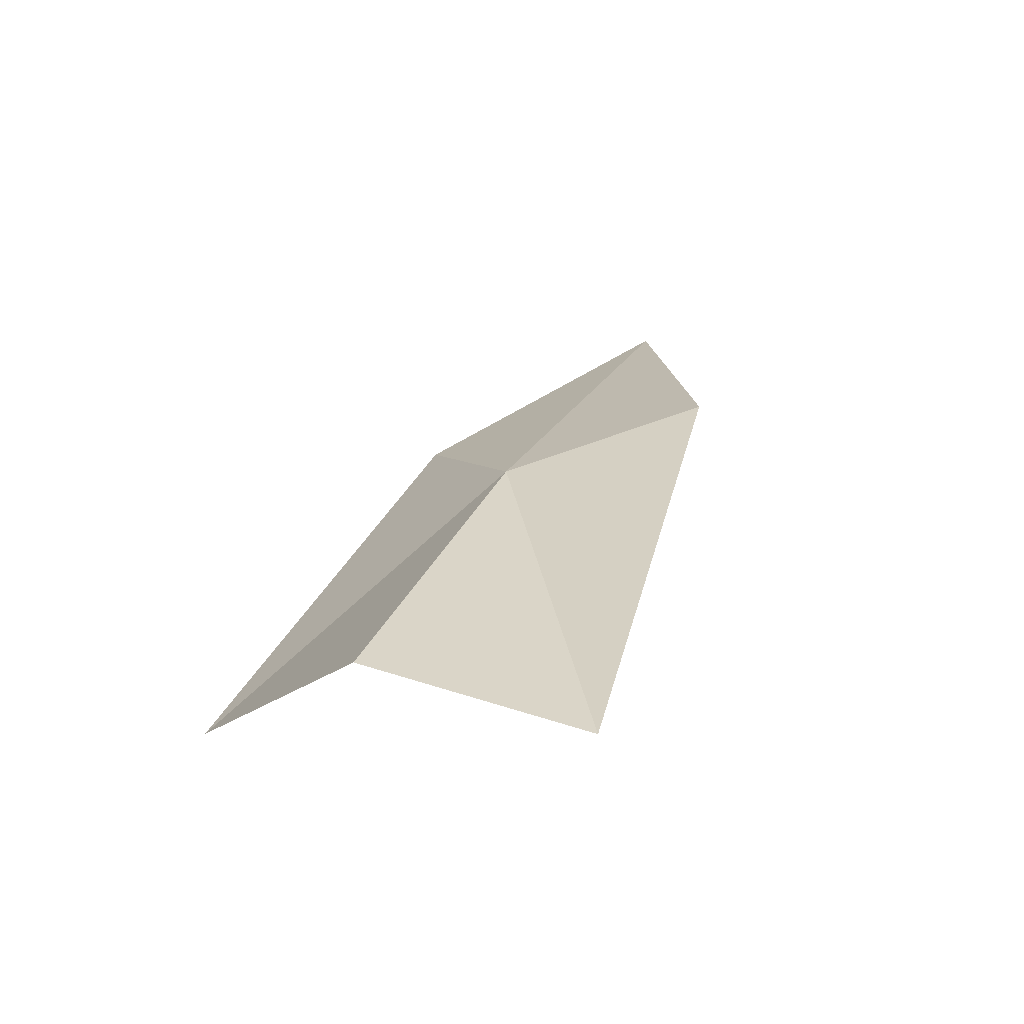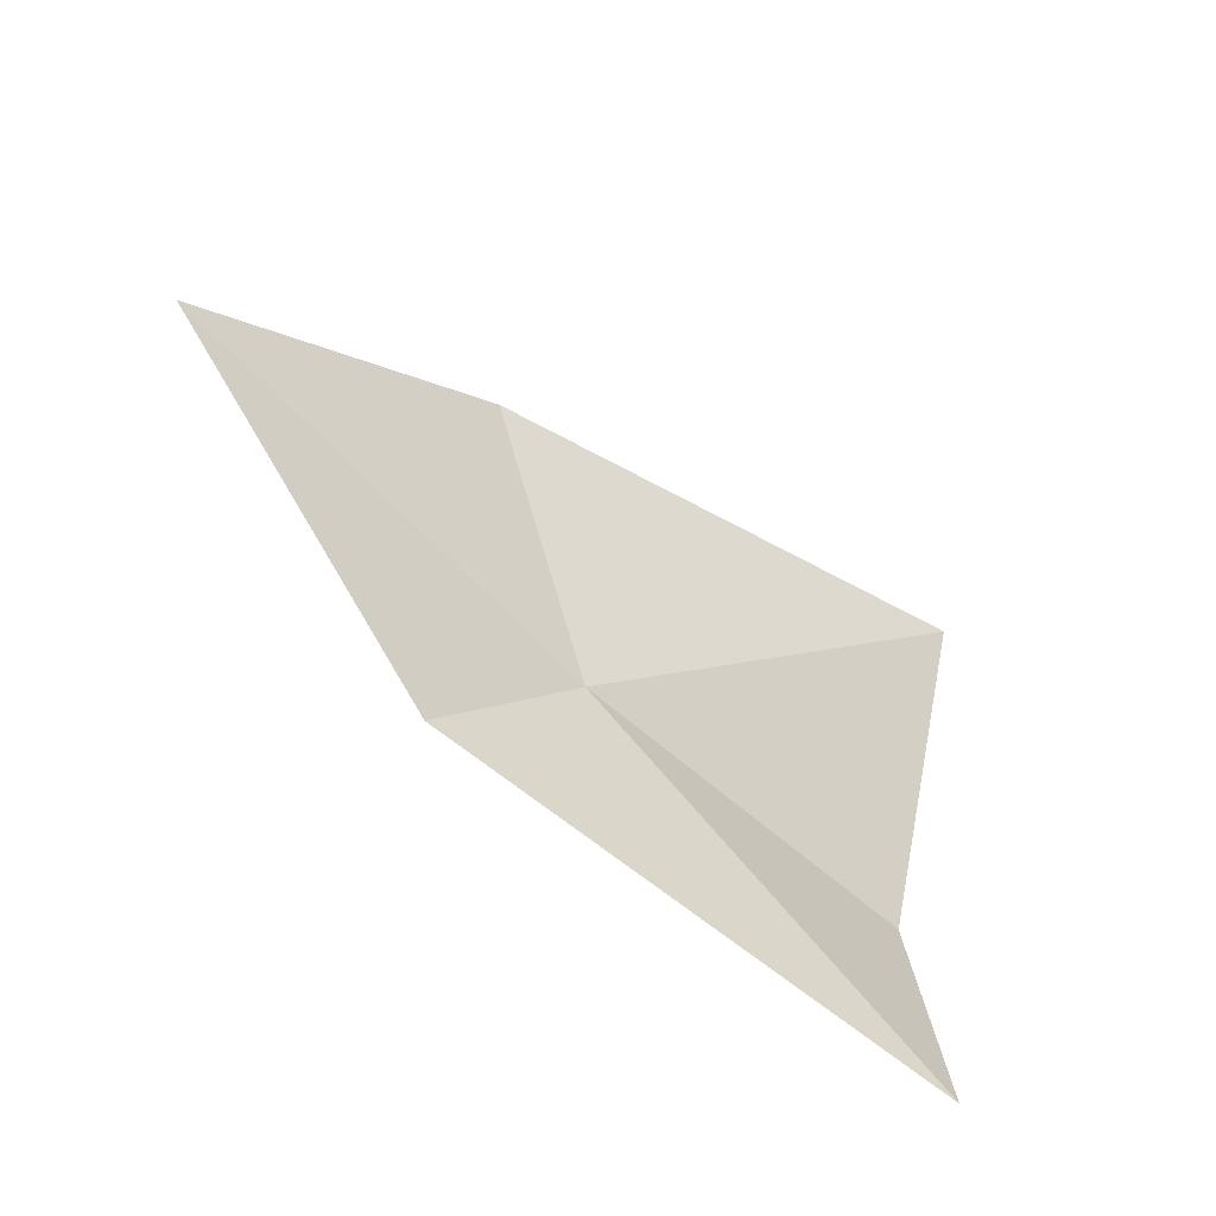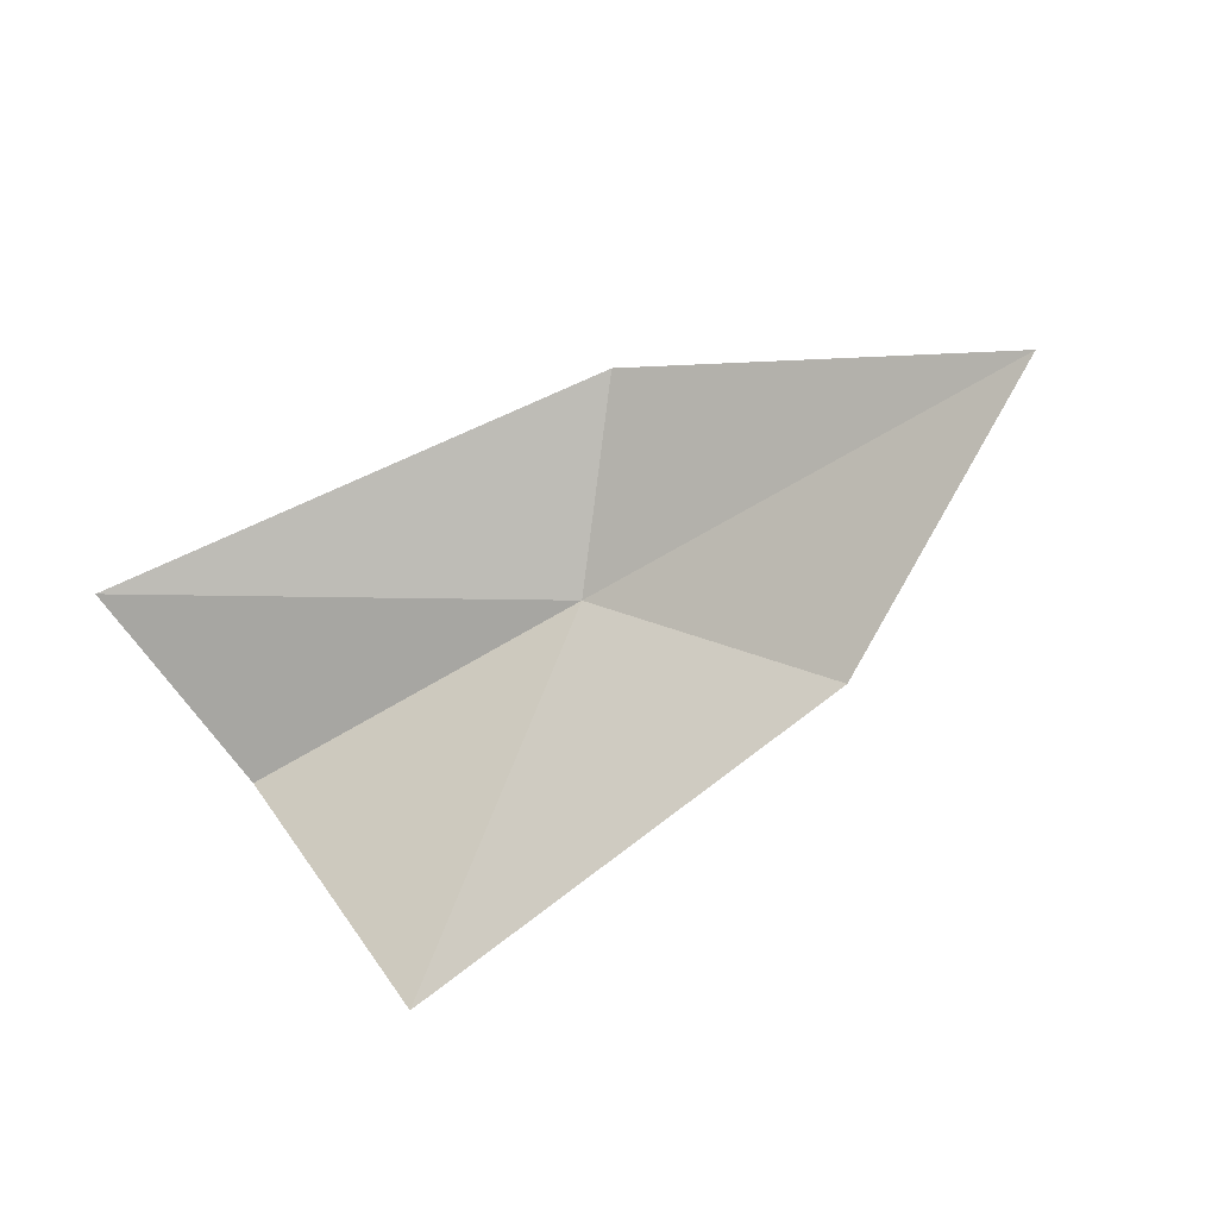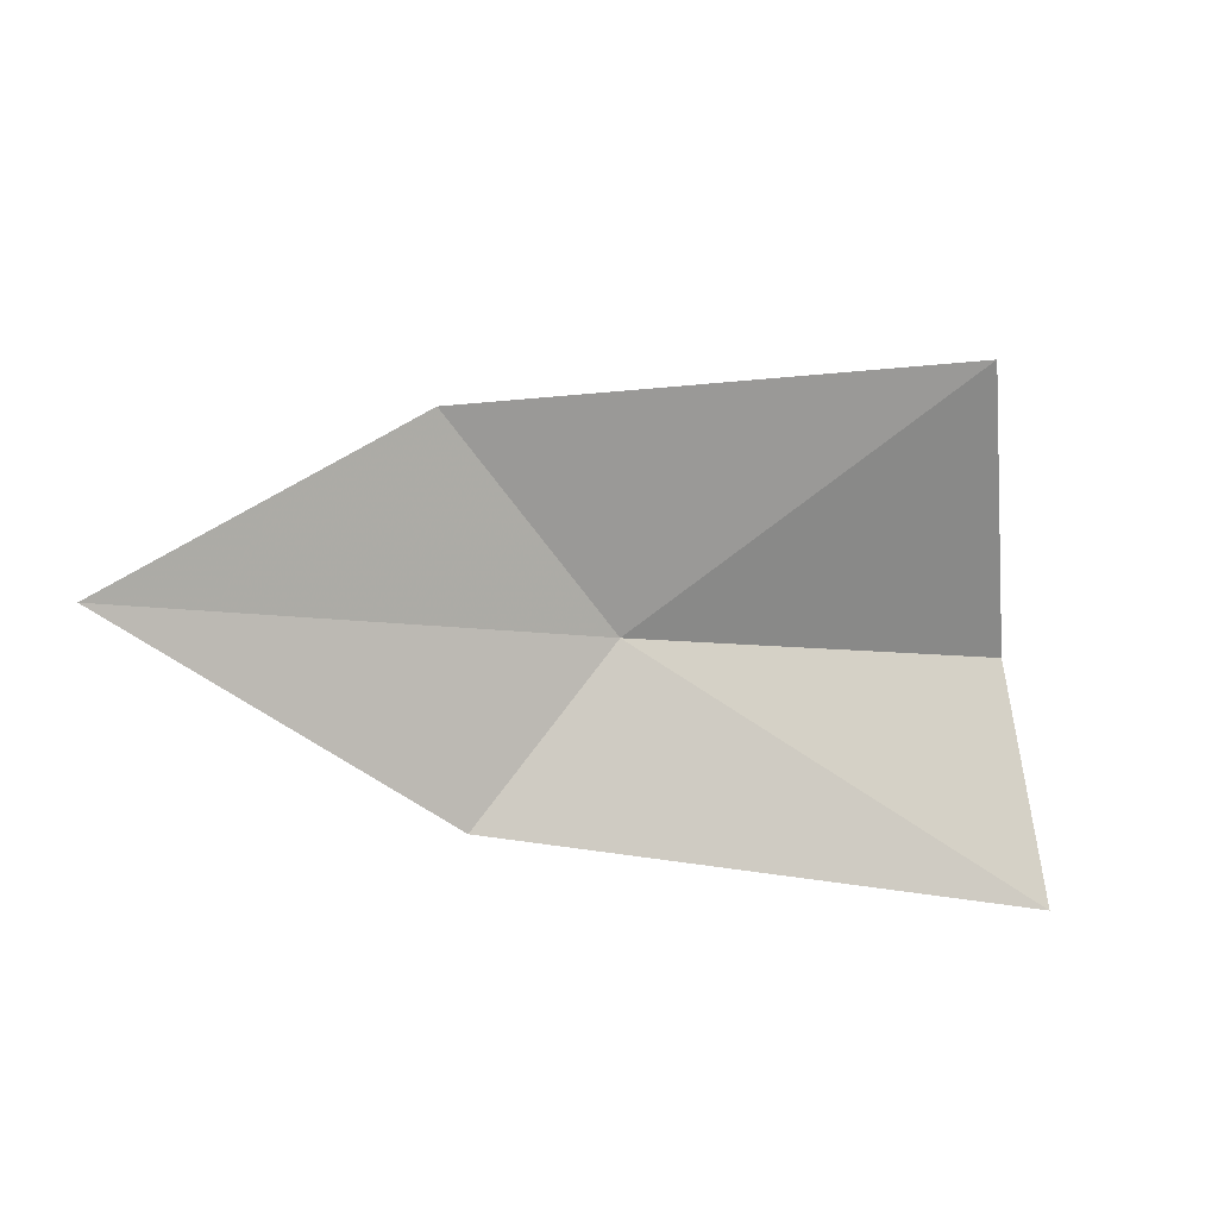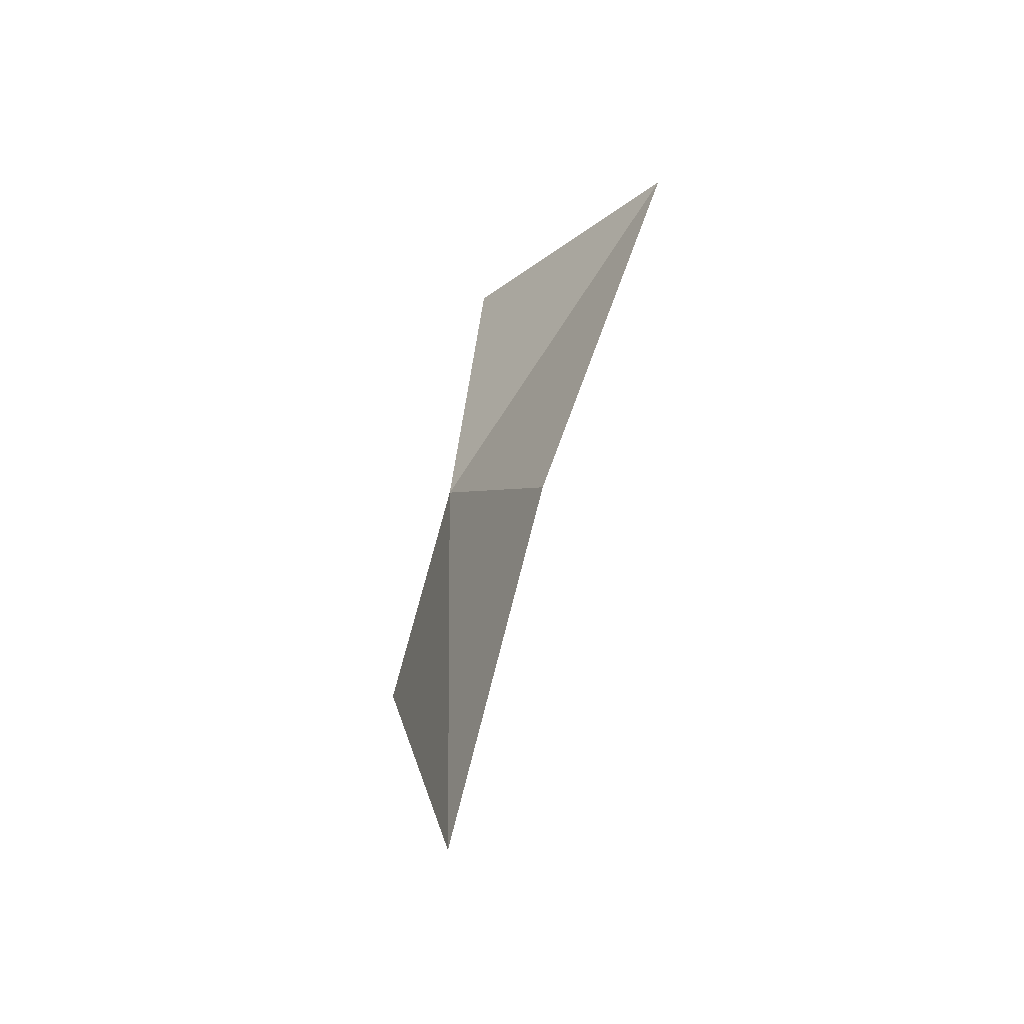
<metadata>
{"format":"obj","ext":"obj","renderer":"f3d","projection":"perspective","resolution":1024,"background":"white","views":[{"elev":34.0,"azim":108.2,"up":"+Y"},{"elev":-69.7,"azim":-36.9,"up":"+Z"},{"elev":-74.6,"azim":-151.8,"up":"+Y"},{"elev":-18.3,"azim":-14.0,"up":"+Z"},{"elev":35.9,"azim":-81.3,"up":"+Z"}]}
</metadata>
<code>
v 0.1703 0.05631 0.6867
v 0.1546 0.05357 0.6857
v 0.164 0.05224 0.6918
v 0.1661 0.05767 0.6809
v 0.1841 0.05762 0.6795
v 0.1828 0.05718 0.6873
v 0.1801 0.05034 0.6941
f 1 2 3
f 1 4 2
f 1 5 4
f 1 6 5
f 1 7 6
f 1 3 7

</code>
